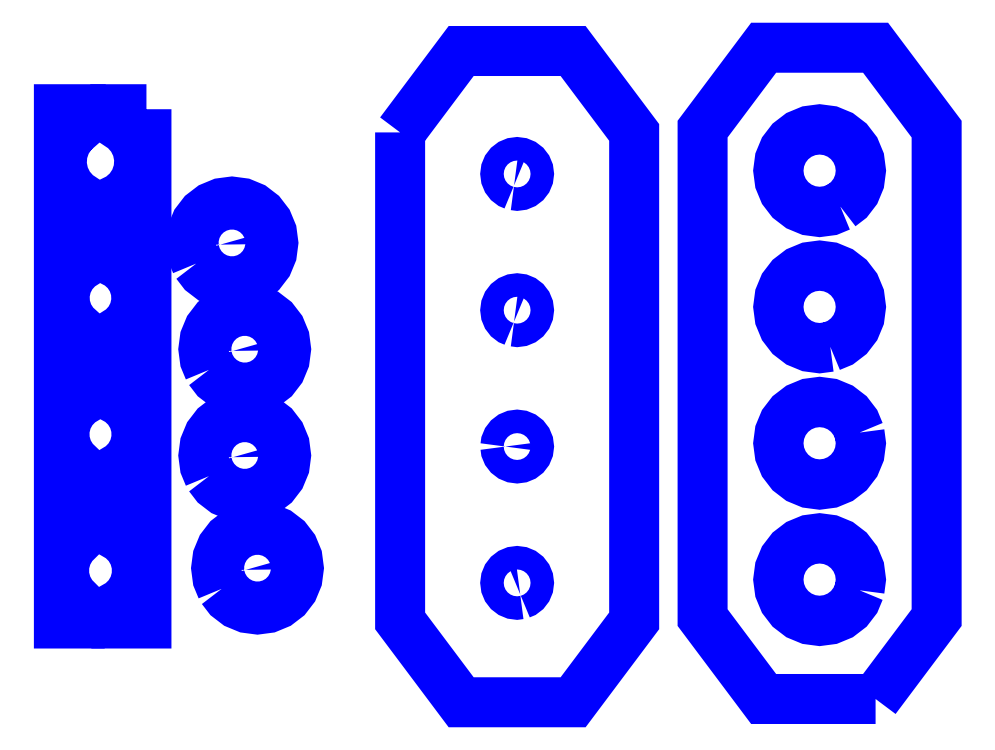
<metadata>
{"format":"dxf","ext":"dxf","renderer":"ezdxf+matplotlib","layout":"modelspace","background":"white","min_lineweight":24,"dpi":150}
</metadata>
<code>
0
SECTION
2
ENTITIES
0
LWPOLYLINE
8
Layer_1
90
9
70
0
10
516.2
20
751.2
30
0
10
516.2
20
70.84
30
0
10
601.2
20
-42.54
30
0
10
757.1
20
-42.54
30
0
10
842.2
20
70.84
30
0
10
842.2
20
751.2
30
0
10
757.1
20
864.5
30
0
10
601.2
20
864.5
30
0
10
516.2
20
751.2
30
0
0
LWPOLYLINE
8
Layer_1
90
25
70
0
10
683.4
20
107.8
30
0
10
679.2
20
107.3
30
0
10
674.9
20
107.8
30
0
10
670.9
20
109.5
30
0
10
667.5
20
112.1
30
0
10
664.9
20
115.5
30
0
10
663.3
20
119.5
30
0
10
662.7
20
123.7
30
0
10
663.3
20
128
30
0
10
664.9
20
131.9
30
0
10
667.5
20
135.3
30
0
10
670.9
20
138
30
0
10
674.9
20
139.6
30
0
10
679.2
20
140.2
30
0
10
683.4
20
139.6
30
0
10
687.4
20
138
30
0
10
690.8
20
135.3
30
0
10
693.4
20
131.9
30
0
10
695
20
128
30
0
10
695.6
20
123.7
30
0
10
695
20
119.5
30
0
10
693.4
20
115.5
30
0
10
690.8
20
112.1
30
0
10
687.4
20
109.5
30
0
10
683.4
20
107.8
30
0
0
LWPOLYLINE
8
Layer_1
90
25
70
0
10
662.7
20
313.6
30
0
10
663.3
20
317.9
30
0
10
664.9
20
321.9
30
0
10
667.5
20
325.3
30
0
10
670.9
20
327.9
30
0
10
674.9
20
329.5
30
0
10
679.2
20
330.1
30
0
10
683.4
20
329.5
30
0
10
687.4
20
327.9
30
0
10
690.8
20
325.3
30
0
10
693.4
20
321.9
30
0
10
695
20
317.9
30
0
10
695.6
20
313.6
30
0
10
695
20
309.4
30
0
10
693.4
20
305.4
30
0
10
690.8
20
302
30
0
10
687.4
20
299.4
30
0
10
683.4
20
297.8
30
0
10
679.2
20
297.2
30
0
10
674.9
20
297.8
30
0
10
670.9
20
299.4
30
0
10
667.5
20
302
30
0
10
664.9
20
305.4
30
0
10
663.3
20
309.4
30
0
10
662.7
20
313.6
30
0
0
LWPOLYLINE
8
Layer_1
90
25
70
0
10
674.9
20
487.7
30
0
10
670.9
20
489.3
30
0
10
667.5
20
491.9
30
0
10
664.9
20
495.3
30
0
10
663.3
20
499.3
30
0
10
662.7
20
503.6
30
0
10
663.3
20
507.8
30
0
10
664.9
20
511.8
30
0
10
667.5
20
515.2
30
0
10
670.9
20
517.8
30
0
10
674.9
20
519.4
30
0
10
679.2
20
520
30
0
10
683.4
20
519.4
30
0
10
687.4
20
517.8
30
0
10
690.8
20
515.2
30
0
10
693.4
20
511.8
30
0
10
695
20
507.8
30
0
10
695.6
20
503.6
30
0
10
695
20
499.3
30
0
10
693.4
20
495.3
30
0
10
690.8
20
491.9
30
0
10
687.4
20
489.3
30
0
10
683.4
20
487.7
30
0
10
679.2
20
487.1
30
0
10
674.9
20
487.7
30
0
0
LWPOLYLINE
8
Layer_1
90
25
70
0
10
674.9
20
677.4
30
0
10
670.9
20
679.1
30
0
10
667.5
20
681.7
30
0
10
664.9
20
685.1
30
0
10
663.3
20
689.1
30
0
10
662.7
20
693.3
30
0
10
663.3
20
697.6
30
0
10
664.9
20
701.5
30
0
10
667.5
20
704.9
30
0
10
670.9
20
707.6
30
0
10
674.9
20
709.2
30
0
10
679.2
20
709.8
30
0
10
683.4
20
709.2
30
0
10
687.4
20
707.6
30
0
10
690.8
20
704.9
30
0
10
693.4
20
701.5
30
0
10
695
20
697.6
30
0
10
695.6
20
693.3
30
0
10
695
20
689.1
30
0
10
693.4
20
685.1
30
0
10
690.8
20
681.7
30
0
10
687.4
20
679.1
30
0
10
683.4
20
677.4
30
0
10
679.2
20
676.9
30
0
10
674.9
20
677.4
30
0
0
LWPOLYLINE
8
Layer_1
90
40
70
0
10
59.56
20
750
30
0
10
71.35
20
760.4
30
0
10
71.35
20
783.5
30
0
10
40.89
20
783.5
30
0
10
40.89
20
67.15
30
0
10
69.89
20
67.15
30
0
10
69.89
20
95.77
30
0
10
59.41
20
106.3
30
0
10
52.03
20
119.2
30
0
10
48.24
20
133.6
30
0
10
48.31
20
148.5
30
0
10
52.22
20
162.9
30
0
10
59.71
20
175.7
30
0
10
69.68
20
185.6
30
0
10
69.68
20
286.9
30
0
10
60.7
20
295.5
30
0
10
53.09
20
308.1
30
0
10
49
20
322.3
30
0
10
48.7
20
337
30
0
10
52.23
20
351.3
30
0
10
59.34
20
364.2
30
0
10
69.54
20
374.8
30
0
10
69.68
20
374.9
30
0
10
69.68
20
477.4
30
0
10
61.92
20
484.4
30
0
10
53.99
20
496.7
30
0
10
49.53
20
510.7
30
0
10
48.83
20
525.3
30
0
10
51.95
20
539.7
30
0
10
58.66
20
552.7
30
0
10
68.51
20
563.5
30
0
10
69.68
20
564.3
30
0
10
69.68
20
662.2
30
0
10
65.17
20
665.2
30
0
10
54.82
20
677
30
0
10
47.87
20
691.1
30
0
10
44.8
20
706.5
30
0
10
45.82
20
722.1
30
0
10
50.85
20
737
30
0
10
59.56
20
750
30
0
0
LWPOLYLINE
8
Layer_1
90
45
70
0
10
162.8
20
783.5
30
0
10
119.5
20
783.5
30
0
10
119.5
20
764.3
30
0
10
132.5
20
755.6
30
0
10
142.9
20
743.8
30
0
10
149.8
20
729.8
30
0
10
152.9
20
714.4
30
0
10
151.9
20
698.7
30
0
10
146.8
20
683.9
30
0
10
138.1
20
670.8
30
0
10
126.3
20
660.5
30
0
10
121
20
657.8
30
0
10
121
20
568.8
30
0
10
124.9
20
566.8
30
0
10
135.8
20
556.9
30
0
10
143.7
20
544.6
30
0
10
148.2
20
530.6
30
0
10
148.9
20
516
30
0
10
145.7
20
501.7
30
0
10
139
20
488.7
30
0
10
129.2
20
477.8
30
0
10
121
20
472.5
30
0
10
121
20
379.2
30
0
10
126.4
20
376.2
30
0
10
137
20
366
30
0
10
144.6
20
353.4
30
0
10
148.7
20
339.2
30
0
10
149
20
324.5
30
0
10
145.5
20
310.2
30
0
10
138.3
20
297.3
30
0
10
128.1
20
286.7
30
0
10
121
20
282.3
30
0
10
121
20
189.9
30
0
10
127.8
20
185.9
30
0
10
138.3
20
175.3
30
0
10
145.7
20
162.4
30
0
10
149.4
20
148
30
0
10
149.4
20
133.1
30
0
10
145.5
20
118.8
30
0
10
138
20
105.9
30
0
10
127.4
20
95.48
30
0
10
121
20
91.78
30
0
10
121
20
67.15
30
0
10
162.8
20
67.15
30
0
10
162.8
20
783.5
30
0
0
LWPOLYLINE
8
Layer_1
90
9
70
0
10
1178
20
-37.97
30
0
10
1263
20
75.42
30
0
10
1263
20
755.7
30
0
10
1178
20
869.1
30
0
10
1022
20
869.1
30
0
10
937.5
20
755.7
30
0
10
937.5
20
75.42
30
0
10
1022
20
-37.97
30
0
10
1178
20
-37.97
30
0
0
LWPOLYLINE
8
Layer_1
90
25
70
0
10
1156
20
333.1
30
0
10
1158
20
318.2
30
0
10
1156
20
303.3
30
0
10
1150
20
289.4
30
0
10
1141
20
277.5
30
0
10
1129
20
268.4
30
0
10
1115
20
262.6
30
0
10
1100
20
260.7
30
0
10
1086
20
262.6
30
0
10
1072
20
268.4
30
0
10
1060
20
277.5
30
0
10
1051
20
289.4
30
0
10
1045
20
303.3
30
0
10
1043
20
318.2
30
0
10
1045
20
333.1
30
0
10
1051
20
347
30
0
10
1060
20
358.9
30
0
10
1072
20
368
30
0
10
1086
20
373.8
30
0
10
1100
20
375.8
30
0
10
1115
20
373.8
30
0
10
1129
20
368
30
0
10
1141
20
358.9
30
0
10
1150
20
347
30
0
10
1156
20
333.1
30
0
0
LWPOLYLINE
8
Layer_1
90
25
70
0
10
1129
20
648.1
30
0
10
1115
20
642.3
30
0
10
1100
20
640.3
30
0
10
1086
20
642.3
30
0
10
1072
20
648.1
30
0
10
1060
20
657.2
30
0
10
1051
20
669.1
30
0
10
1045
20
683
30
0
10
1043
20
697.9
30
0
10
1045
20
712.8
30
0
10
1051
20
726.7
30
0
10
1060
20
738.6
30
0
10
1072
20
747.7
30
0
10
1086
20
753.5
30
0
10
1100
20
755.4
30
0
10
1115
20
753.5
30
0
10
1129
20
747.7
30
0
10
1141
20
738.6
30
0
10
1150
20
726.7
30
0
10
1156
20
712.8
30
0
10
1158
20
697.9
30
0
10
1156
20
683
30
0
10
1150
20
669.1
30
0
10
1141
20
657.2
30
0
10
1129
20
648.1
30
0
0
LWPOLYLINE
8
Layer_1
90
25
70
0
10
1115
20
452.6
30
0
10
1100
20
450.6
30
0
10
1086
20
452.6
30
0
10
1072
20
458.3
30
0
10
1060
20
467.4
30
0
10
1051
20
479.4
30
0
10
1045
20
493.2
30
0
10
1043
20
508.1
30
0
10
1045
20
523
30
0
10
1051
20
536.9
30
0
10
1060
20
548.8
30
0
10
1072
20
558
30
0
10
1086
20
563.7
30
0
10
1100
20
565.7
30
0
10
1115
20
563.7
30
0
10
1129
20
558
30
0
10
1141
20
548.8
30
0
10
1150
20
536.9
30
0
10
1156
20
523
30
0
10
1158
20
508.1
30
0
10
1156
20
493.2
30
0
10
1150
20
479.4
30
0
10
1141
20
467.4
30
0
10
1129
20
458.3
30
0
10
1115
20
452.6
30
0
0
LWPOLYLINE
8
Layer_1
90
25
70
0
10
1156
20
113.4
30
0
10
1150
20
99.52
30
0
10
1141
20
87.6
30
0
10
1129
20
78.46
30
0
10
1115
20
72.71
30
0
10
1100
20
70.75
30
0
10
1086
20
72.71
30
0
10
1072
20
78.46
30
0
10
1060
20
87.6
30
0
10
1051
20
99.52
30
0
10
1045
20
113.4
30
0
10
1043
20
128.3
30
0
10
1045
20
143.2
30
0
10
1051
20
157.1
30
0
10
1060
20
169
30
0
10
1072
20
178.1
30
0
10
1086
20
183.9
30
0
10
1100
20
185.8
30
0
10
1115
20
183.9
30
0
10
1129
20
178.1
30
0
10
1141
20
169
30
0
10
1150
20
157.1
30
0
10
1156
20
143.2
30
0
10
1158
20
128.3
30
0
10
1156
20
113.4
30
0
0
LWPOLYLINE
8
Layer_1
90
25
70
0
10
267.7
20
115.5
30
0
10
276.8
20
103.6
30
0
10
288.8
20
94.42
30
0
10
302.6
20
88.67
30
0
10
317.5
20
86.71
30
0
10
332.4
20
88.67
30
0
10
346.3
20
94.42
30
0
10
358.2
20
103.6
30
0
10
367.4
20
115.5
30
0
10
373.1
20
129.4
30
0
10
375.1
20
144.3
30
0
10
373.1
20
159.1
30
0
10
367.4
20
173
30
0
10
358.2
20
184.9
30
0
10
346.3
20
194.1
30
0
10
332.4
20
199.8
30
0
10
317.5
20
201.8
30
0
10
302.6
20
199.8
30
0
10
288.8
20
194.1
30
0
10
276.8
20
184.9
30
0
10
267.7
20
173
30
0
10
261.9
20
159.1
30
0
10
260
20
144.3
30
0
10
261.9
20
129.4
30
0
10
267.7
20
115.5
30
0
0
LWPOLYLINE
8
Layer_1
90
25
70
0
10
301.3
20
141.9
30
0
10
301.2
20
146.2
30
0
10
302.3
20
150.3
30
0
10
304.4
20
154.1
30
0
10
307.3
20
157.2
30
0
10
311
20
159.4
30
0
10
315.2
20
160.5
30
0
10
319.5
20
160.6
30
0
10
323.6
20
159.5
30
0
10
327.4
20
157.4
30
0
10
330.4
20
154.4
30
0
10
332.6
20
150.7
30
0
10
333.8
20
146.6
30
0
10
333.9
20
142.3
30
0
10
332.8
20
138.2
30
0
10
330.7
20
134.4
30
0
10
327.7
20
131.3
30
0
10
324
20
129.1
30
0
10
319.9
20
128
30
0
10
315.6
20
127.9
30
0
10
311.4
20
129
30
0
10
307.7
20
131.1
30
0
10
304.6
20
134.1
30
0
10
302.4
20
137.8
30
0
10
301.3
20
141.9
30
0
0
LWPOLYLINE
8
Layer_1
90
25
70
0
10
249.9
20
272.4
30
0
10
259.1
20
260.5
30
0
10
271
20
251.3
30
0
10
284.9
20
245.6
30
0
10
299.8
20
243.6
30
0
10
314.7
20
245.6
30
0
10
328.5
20
251.3
30
0
10
340.5
20
260.5
30
0
10
349.6
20
272.4
30
0
10
355.3
20
286.3
30
0
10
357.3
20
301.2
30
0
10
355.3
20
316.1
30
0
10
349.6
20
329.9
30
0
10
340.5
20
341.9
30
0
10
328.5
20
351
30
0
10
314.7
20
356.8
30
0
10
299.8
20
358.7
30
0
10
284.9
20
356.8
30
0
10
271
20
351
30
0
10
259.1
20
341.9
30
0
10
249.9
20
329.9
30
0
10
244.2
20
316.1
30
0
10
242.2
20
301.2
30
0
10
244.2
20
286.3
30
0
10
249.9
20
272.4
30
0
0
LWPOLYLINE
8
Layer_1
90
25
70
0
10
283.5
20
298.8
30
0
10
283.4
20
303.1
30
0
10
284.5
20
307.3
30
0
10
286.6
20
311
30
0
10
289.6
20
314.1
30
0
10
293.3
20
316.3
30
0
10
297.4
20
317.4
30
0
10
301.7
20
317.5
30
0
10
305.9
20
316.4
30
0
10
309.6
20
314.3
30
0
10
312.7
20
311.4
30
0
10
314.9
20
307.7
30
0
10
316
20
303.5
30
0
10
316.1
20
299.2
30
0
10
315
20
295.1
30
0
10
312.9
20
291.3
30
0
10
309.9
20
288.3
30
0
10
306.3
20
286.1
30
0
10
302.1
20
284.9
30
0
10
297.8
20
284.8
30
0
10
293.7
20
285.9
30
0
10
289.9
20
288
30
0
10
286.9
20
291
30
0
10
284.7
20
294.7
30
0
10
283.5
20
298.8
30
0
0
LWPOLYLINE
8
Layer_1
90
25
70
0
10
249.9
20
420.4
30
0
10
259.1
20
408.5
30
0
10
271
20
399.4
30
0
10
284.9
20
393.6
30
0
10
299.8
20
391.7
30
0
10
314.7
20
393.6
30
0
10
328.5
20
399.4
30
0
10
340.5
20
408.5
30
0
10
349.6
20
420.4
30
0
10
355.3
20
434.3
30
0
10
357.3
20
449.2
30
0
10
355.3
20
464.1
30
0
10
349.6
20
478
30
0
10
340.5
20
489.9
30
0
10
328.5
20
499
30
0
10
314.7
20
504.8
30
0
10
299.8
20
506.7
30
0
10
284.9
20
504.8
30
0
10
271
20
499
30
0
10
259.1
20
489.9
30
0
10
249.9
20
478
30
0
10
244.2
20
464.1
30
0
10
242.2
20
449.2
30
0
10
244.2
20
434.3
30
0
10
249.9
20
420.4
30
0
0
LWPOLYLINE
8
Layer_1
90
25
70
0
10
283.5
20
446.8
30
0
10
283.4
20
451.1
30
0
10
284.5
20
455.3
30
0
10
286.6
20
459
30
0
10
289.6
20
462.1
30
0
10
293.3
20
464.3
30
0
10
297.4
20
465.5
30
0
10
301.7
20
465.5
30
0
10
305.9
20
464.5
30
0
10
309.6
20
462.4
30
0
10
312.7
20
459.4
30
0
10
314.9
20
455.7
30
0
10
316
20
451.6
30
0
10
316.1
20
447.3
30
0
10
315
20
443.1
30
0
10
312.9
20
439.4
30
0
10
309.9
20
436.3
30
0
10
306.3
20
434.1
30
0
10
302.1
20
432.9
30
0
10
297.8
20
432.9
30
0
10
293.7
20
433.9
30
0
10
289.9
20
436
30
0
10
286.9
20
439
30
0
10
284.7
20
442.7
30
0
10
283.5
20
446.8
30
0
0
LWPOLYLINE
8
Layer_1
90
25
70
0
10
232.2
20
568.5
30
0
10
241.3
20
556.6
30
0
10
253.2
20
547.4
30
0
10
267.1
20
541.7
30
0
10
282
20
539.7
30
0
10
296.9
20
541.7
30
0
10
310.8
20
547.4
30
0
10
322.7
20
556.6
30
0
10
331.8
20
568.5
30
0
10
337.6
20
582.3
30
0
10
339.5
20
597.2
30
0
10
337.6
20
612.1
30
0
10
331.8
20
626
30
0
10
322.7
20
637.9
30
0
10
310.8
20
647.1
30
0
10
296.9
20
652.8
30
0
10
282
20
654.8
30
0
10
267.1
20
652.8
30
0
10
253.2
20
647.1
30
0
10
241.3
20
637.9
30
0
10
232.2
20
626
30
0
10
226.4
20
612.1
30
0
10
224.5
20
597.2
30
0
10
226.4
20
582.3
30
0
10
232.2
20
568.5
30
0
0
LWPOLYLINE
8
Layer_1
90
25
70
0
10
265.7
20
594.9
30
0
10
265.7
20
599.2
30
0
10
266.7
20
603.3
30
0
10
268.8
20
607.1
30
0
10
271.8
20
610.1
30
0
10
275.5
20
612.3
30
0
10
279.6
20
613.5
30
0
10
283.9
20
613.6
30
0
10
288.1
20
612.5
30
0
10
291.8
20
610.4
30
0
10
294.9
20
607.4
30
0
10
297.1
20
603.7
30
0
10
298.3
20
599.6
30
0
10
298.3
20
595.3
30
0
10
297.3
20
591.2
30
0
10
295.2
20
587.4
30
0
10
292.2
20
584.3
30
0
10
288.5
20
582.1
30
0
10
284.4
20
581
30
0
10
280.1
20
580.9
30
0
10
275.9
20
582
30
0
10
272.2
20
584.1
30
0
10
269.1
20
587.1
30
0
10
266.9
20
590.7
30
0
10
265.7
20
594.9
30
0
0
ENDSEC
0
EOF

</code>
